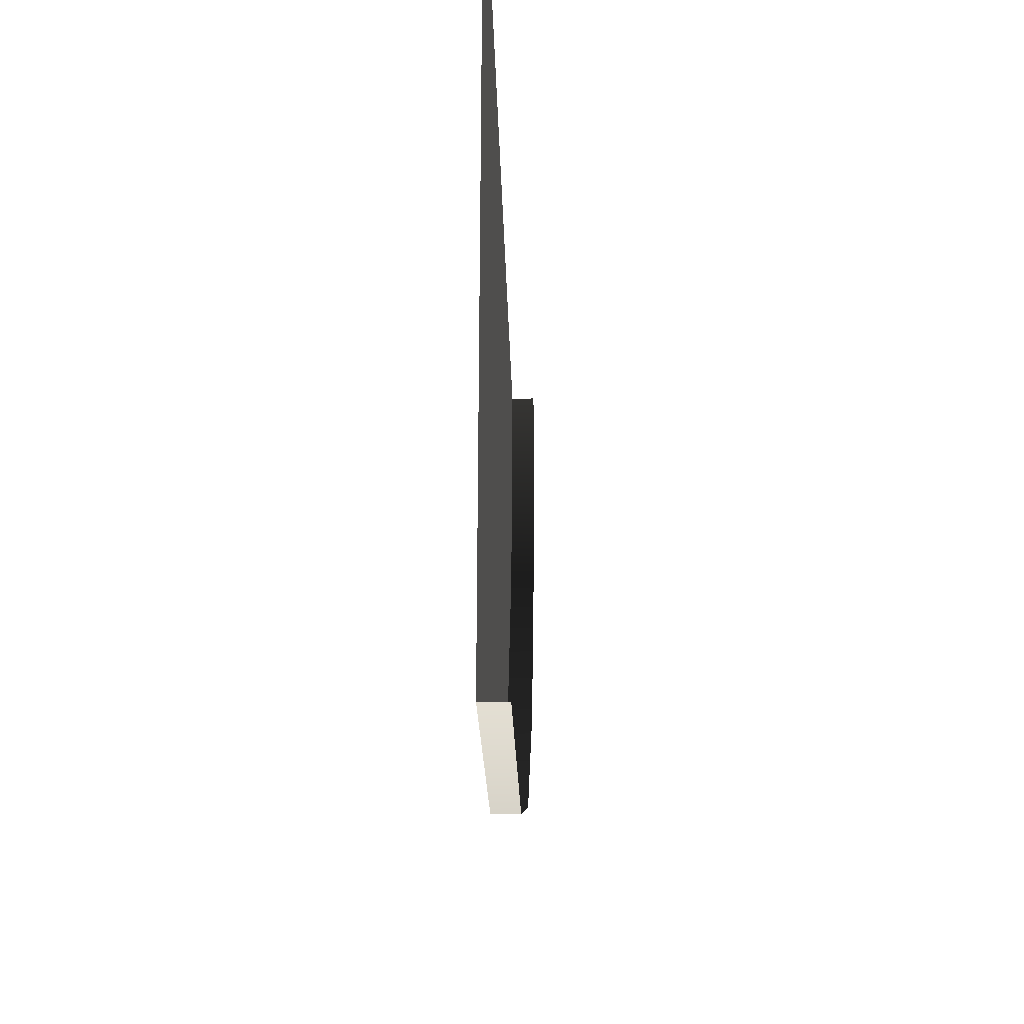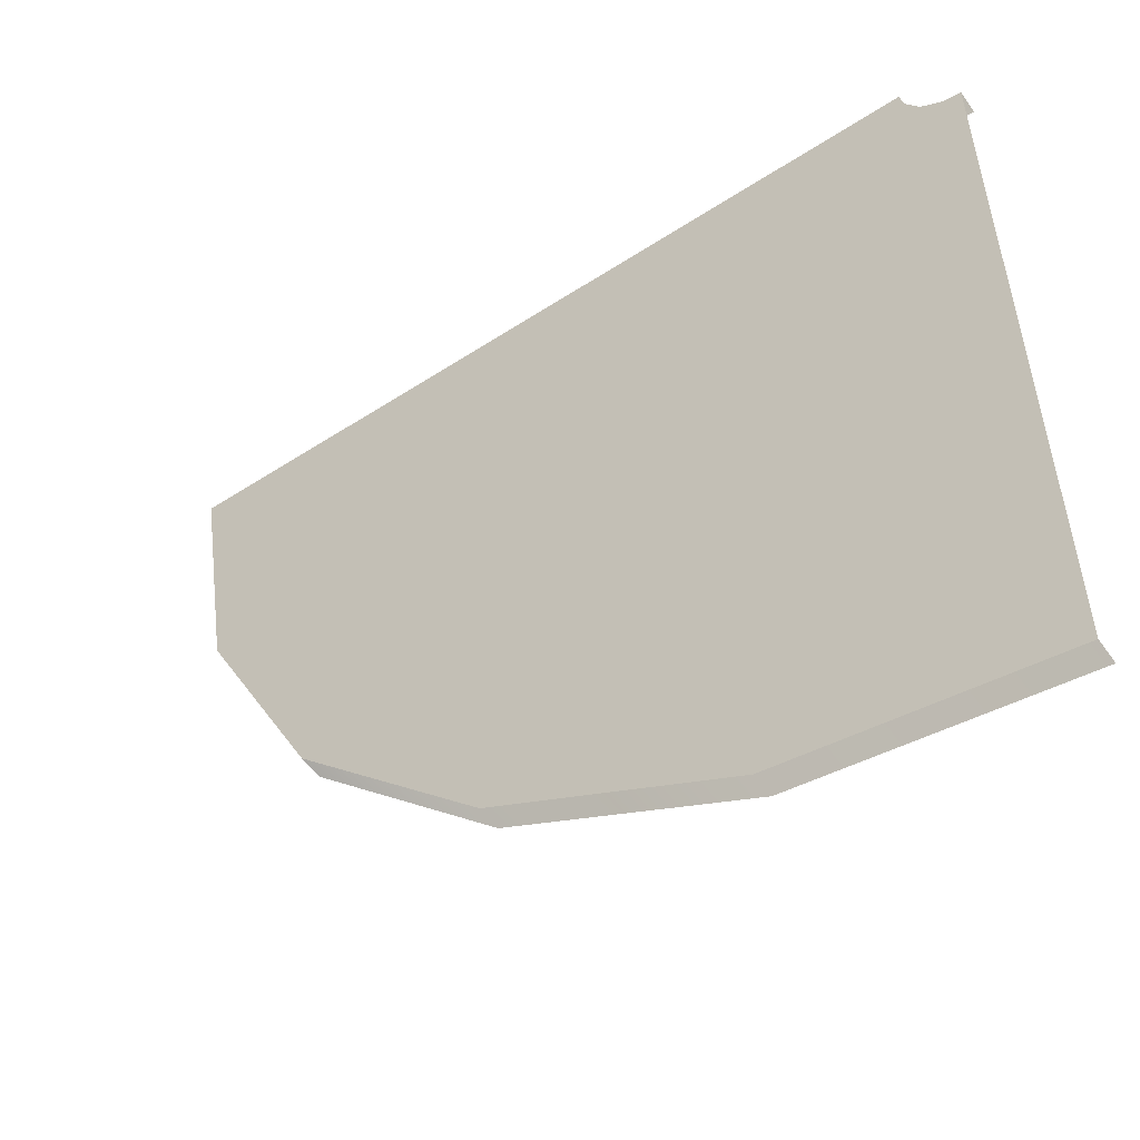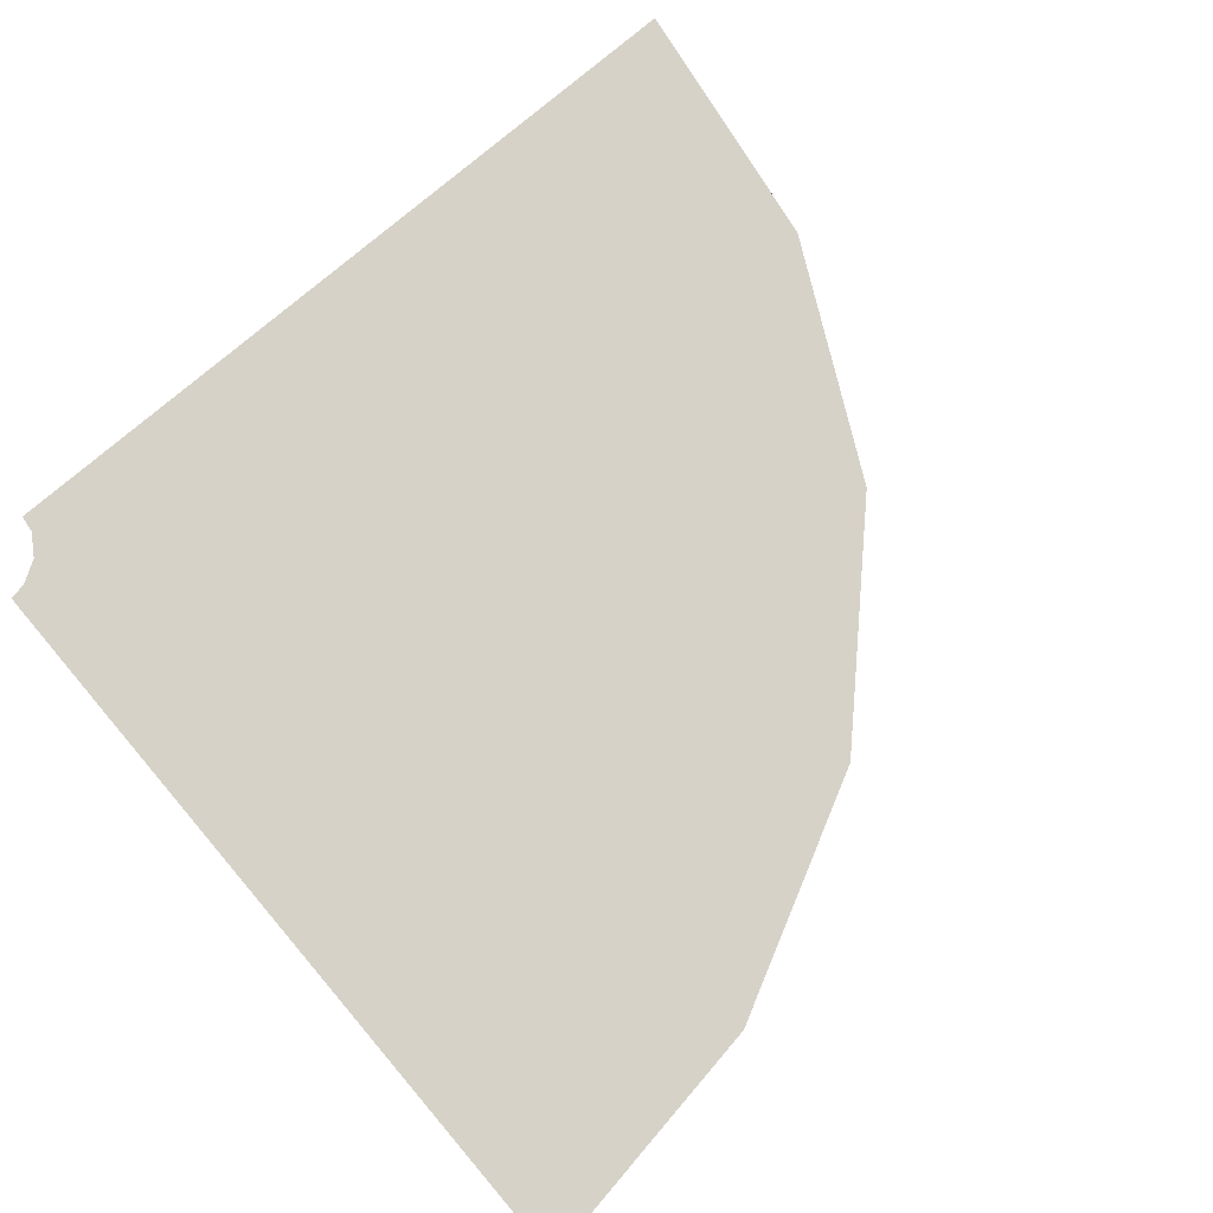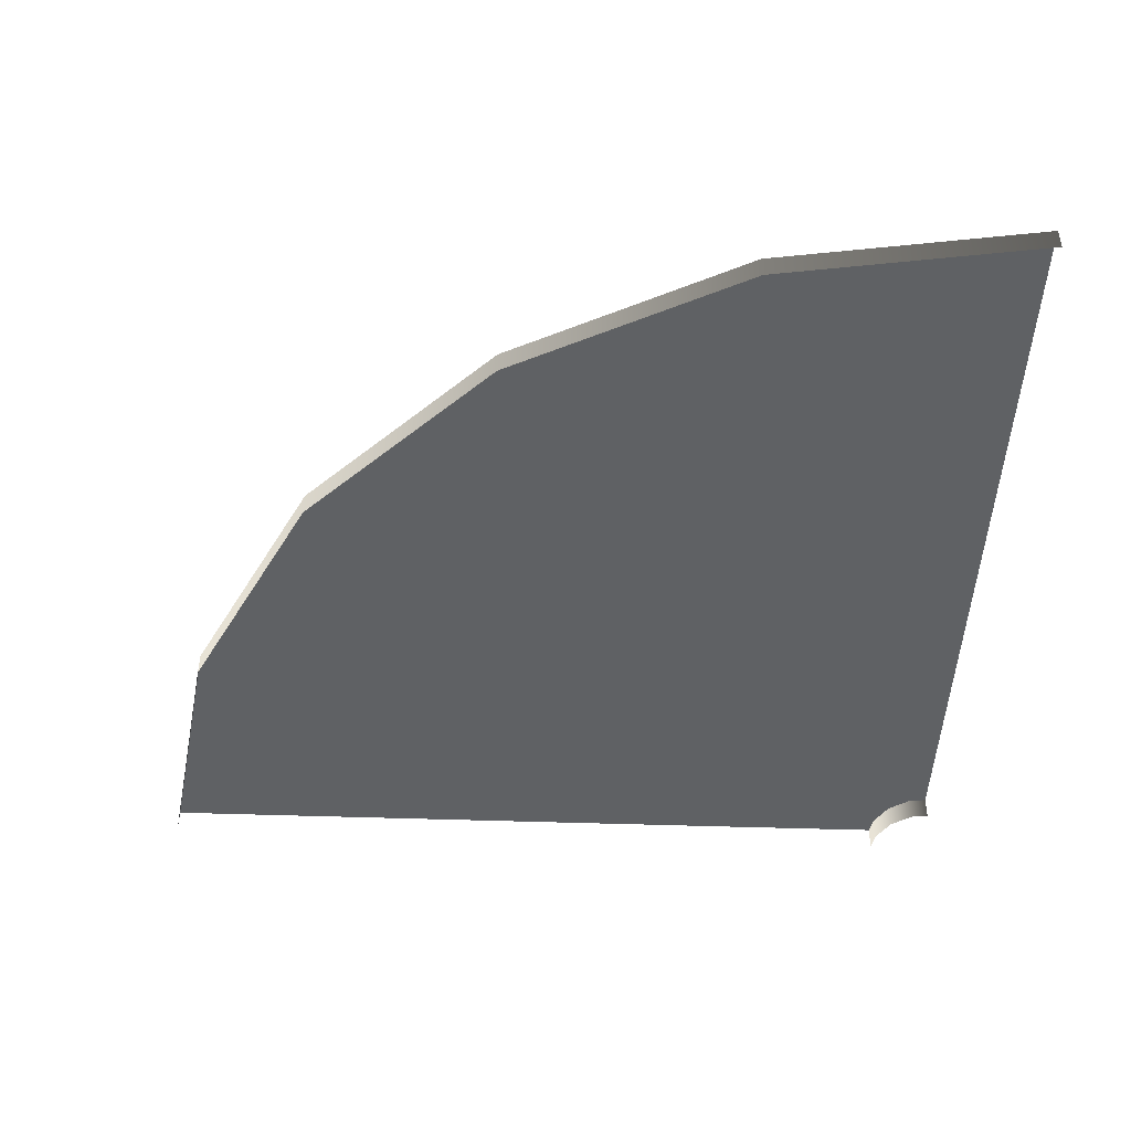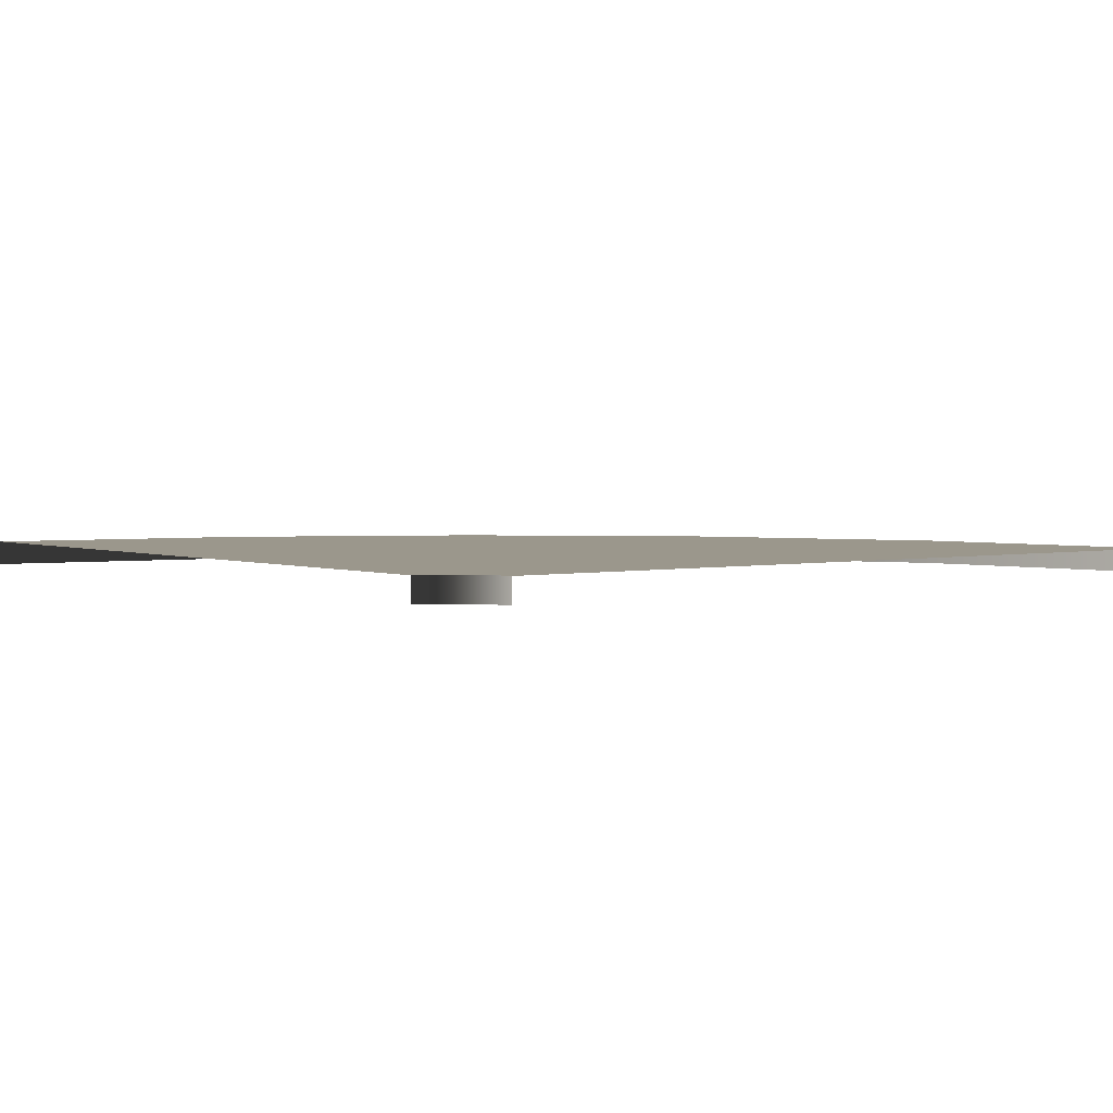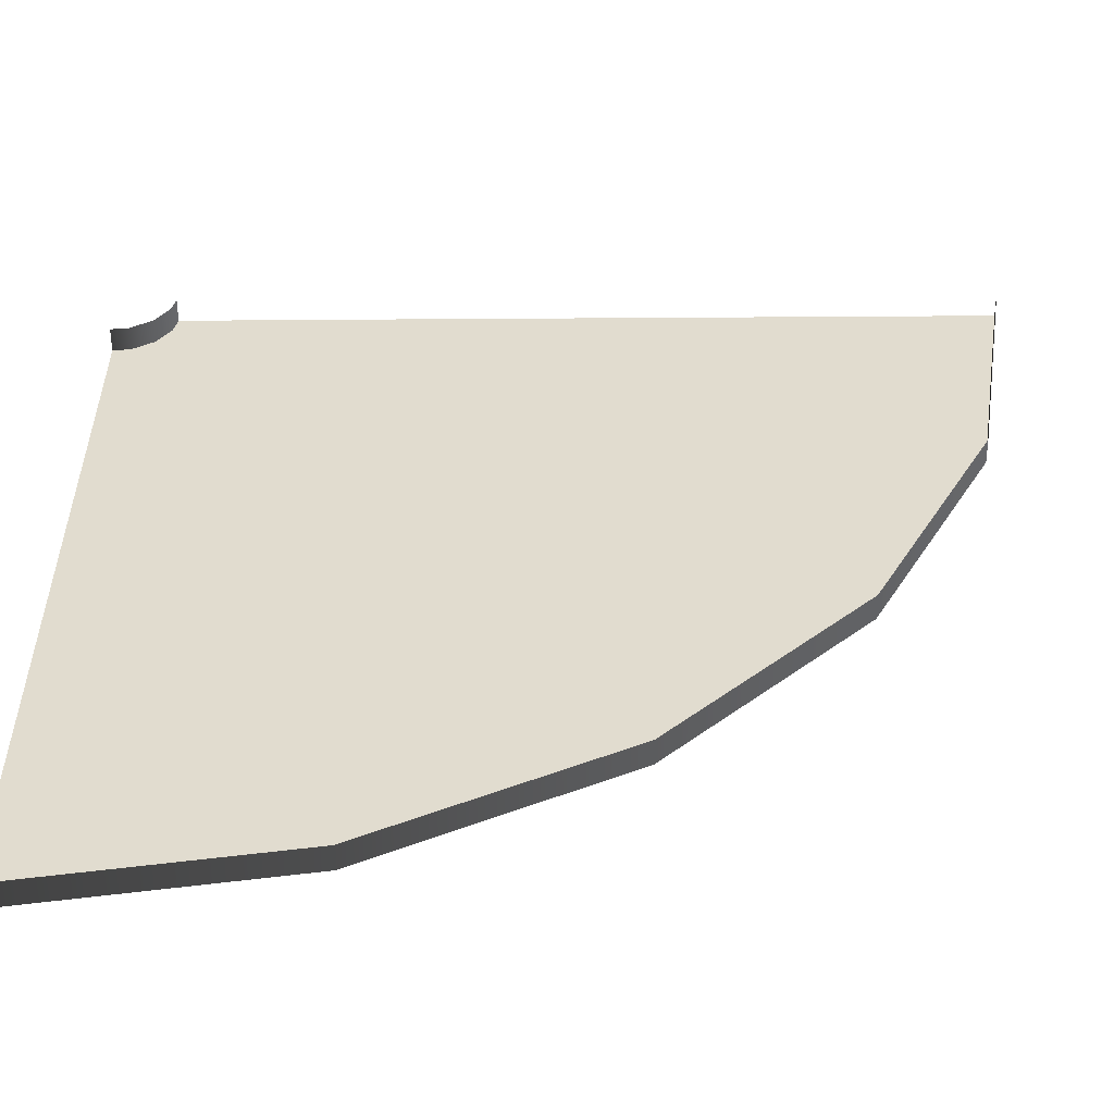
<metadata>
{"format":"obj","ext":"obj","renderer":"f3d","projection":"perspective","resolution":1024,"background":"white","views":[{"elev":-32.5,"azim":-88.3,"up":"+Z"},{"elev":-54.2,"azim":-145.4,"up":"+Z"},{"elev":77.3,"azim":49.6,"up":"+Y"},{"elev":-45.7,"azim":177.7,"up":"+Y"},{"elev":2.8,"azim":-37.3,"up":"+Y"},{"elev":-55.3,"azim":0.4,"up":"+Z"}]}
</metadata>
<code>
v 4.699 -0.000907 2.52
v 4.699 0.3183 2.52
v 3.101 0.3183 -0.6162
v 3.101 -0.000907 -0.6162
v 0.6126 0.3183 -3.105
v 0.6126 -0.000907 -3.105
v -2.524 0.3183 -4.703
v -2.524 -0.000907 -4.703
v 5.254 -0.001479 6
v 5.254 0.3183 6
v -2.524 -0.000907 -4.703
v -2.524 0.3183 -4.703
v -6 0.3183 -5.254
v -6 -0.001479 -5.254
v 5.254 0.3183 6
v -3 0.3183 6
v -4.05 0.3183 4.043
v 4.699 0.3183 2.52
v 3.101 0.3183 -0.6162
v 0.6126 0.3183 -3.105
v -2.524 0.3183 -4.703
v -6 0.3183 3
v -6 0.3183 -5.254
v -6 0.3183 5.251
v -5.767 0.3183 5.279
v -5.474 0.3183 5.47
v -5.291 0.3183 5.766
v -5.245 0.3183 5.997
v -5.291 0.3183 5.766
v -5.291 0.00956 5.766
v -5.474 0.00956 5.47
v -5.474 0.3183 5.47
v -5.767 0.00956 5.279
v -5.767 0.3183 5.279
v -6 0.00956 5.251
v -6 0.3183 5.251
v -5.245 0.3183 5.997
v -5.245 0.00956 5.997
g Road4_(2)_982_270
f 1 3 2
f 1 4 3
f 4 5 3
f 4 6 5
f 6 7 5
f 6 8 7
f 9 1 2
f 9 2 10
f 11 13 12
f 11 14 13
f 15 17 16
f 15 18 17
f 18 19 17
f 19 20 17
f 20 21 17
f 21 22 17
f 21 23 22
f 17 22 24
f 17 24 25
f 17 25 26
f 17 26 27
f 16 17 27
f 16 27 28
f 29 31 30
f 29 32 31
f 32 33 31
f 32 34 33
f 34 35 33
f 34 36 35
f 37 29 30
f 37 30 38

</code>
